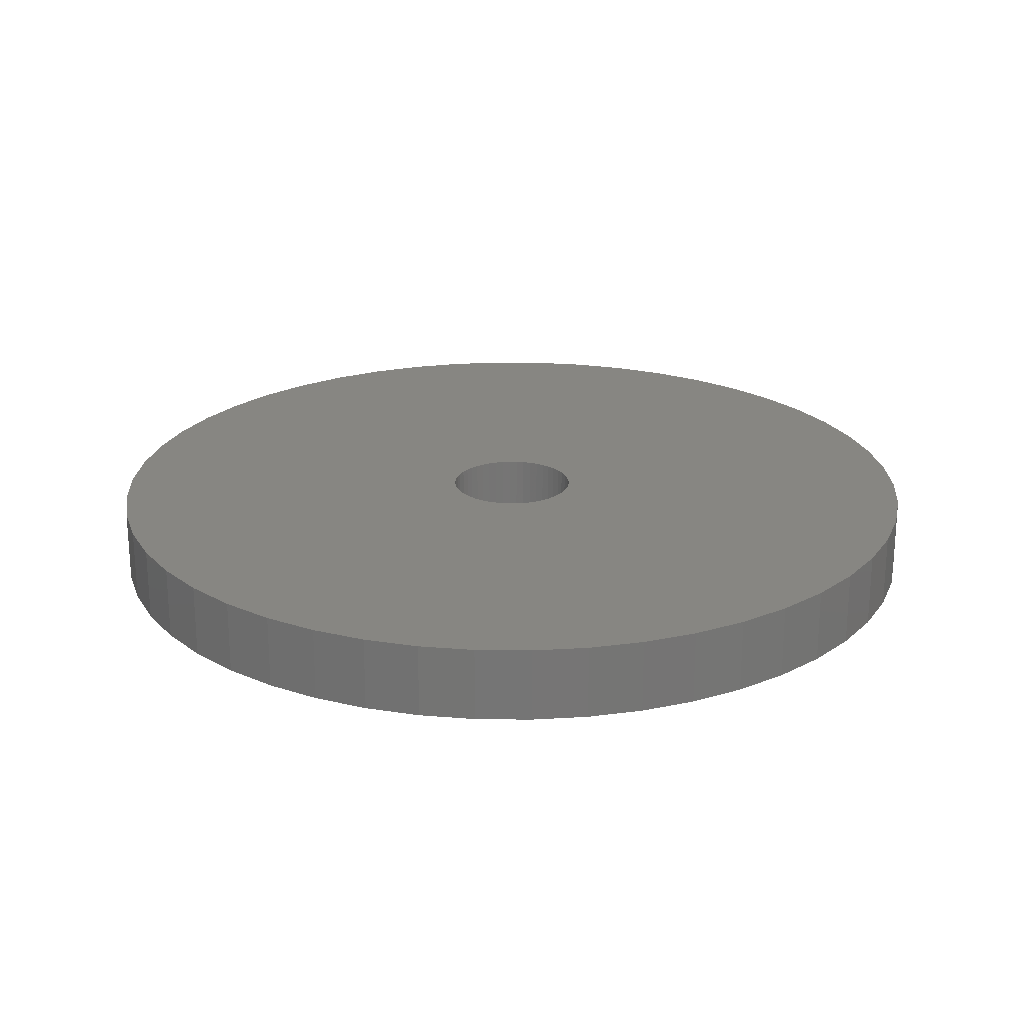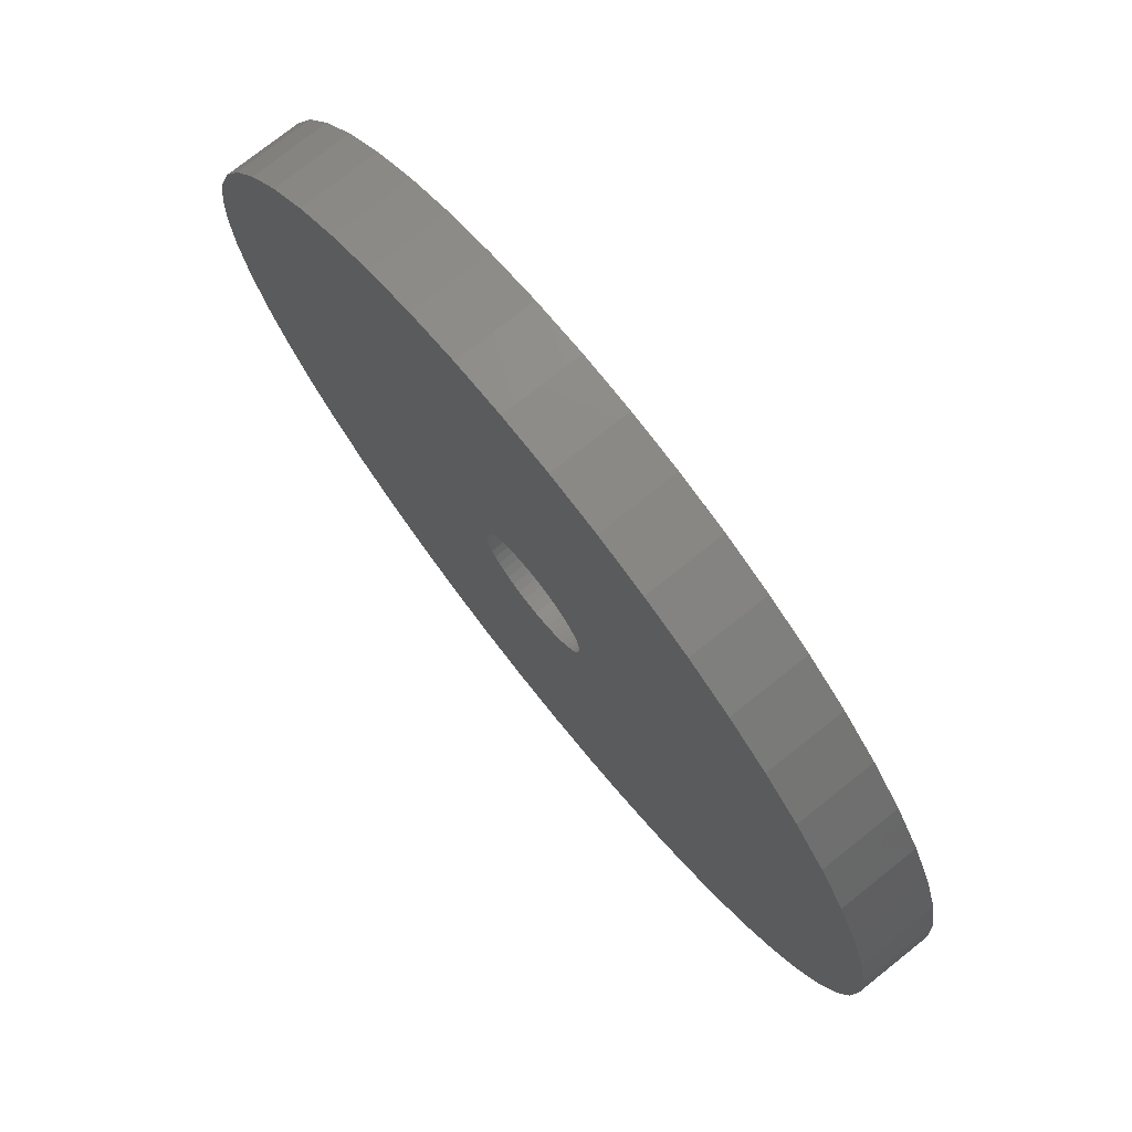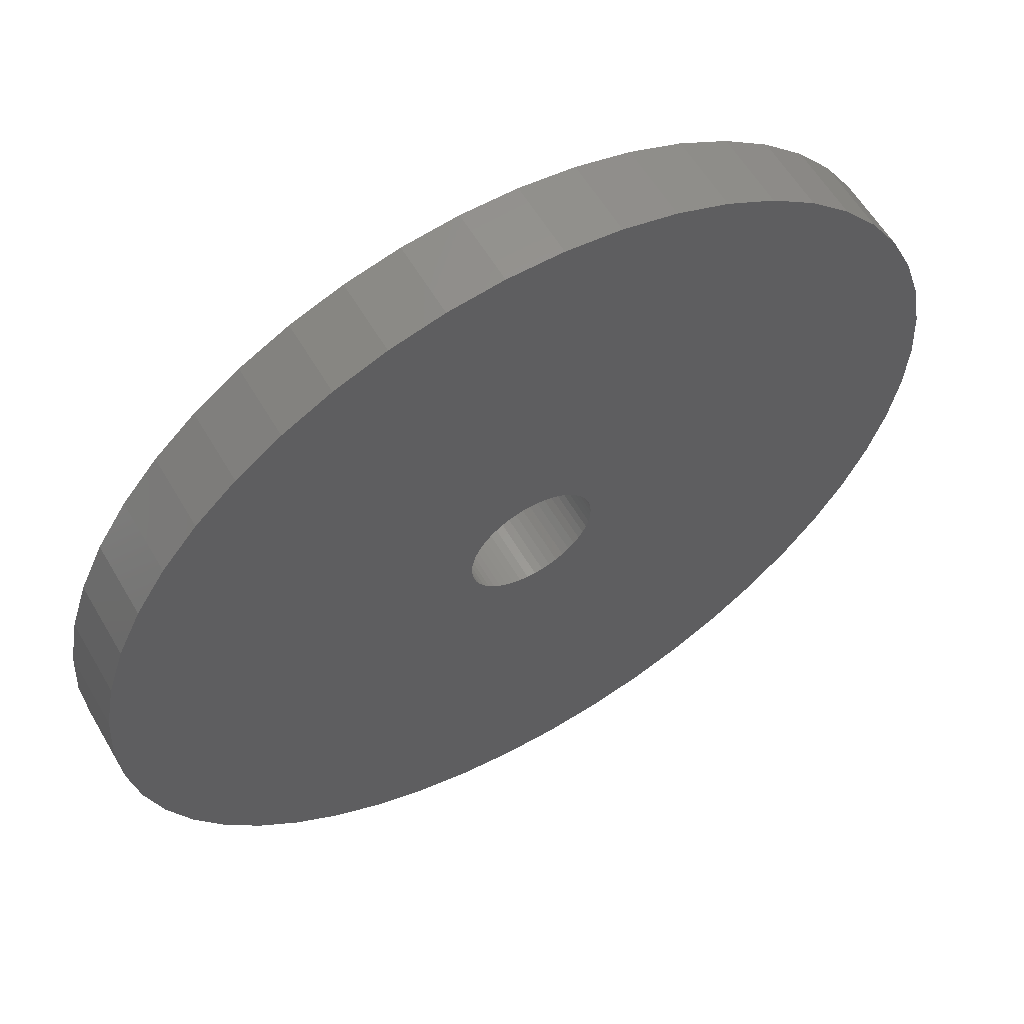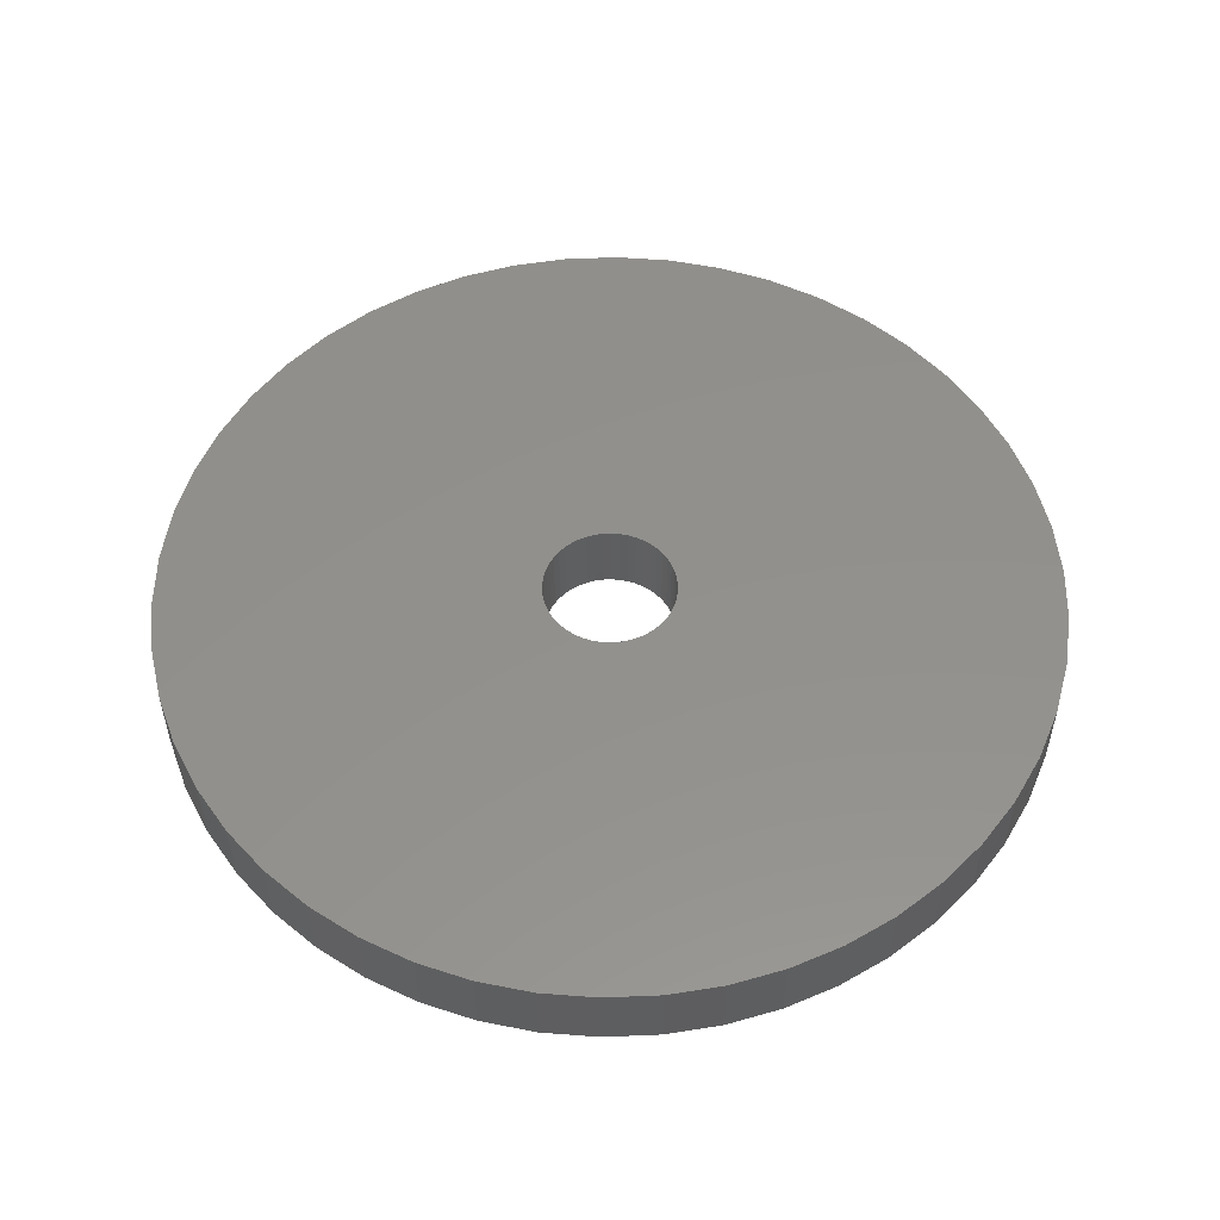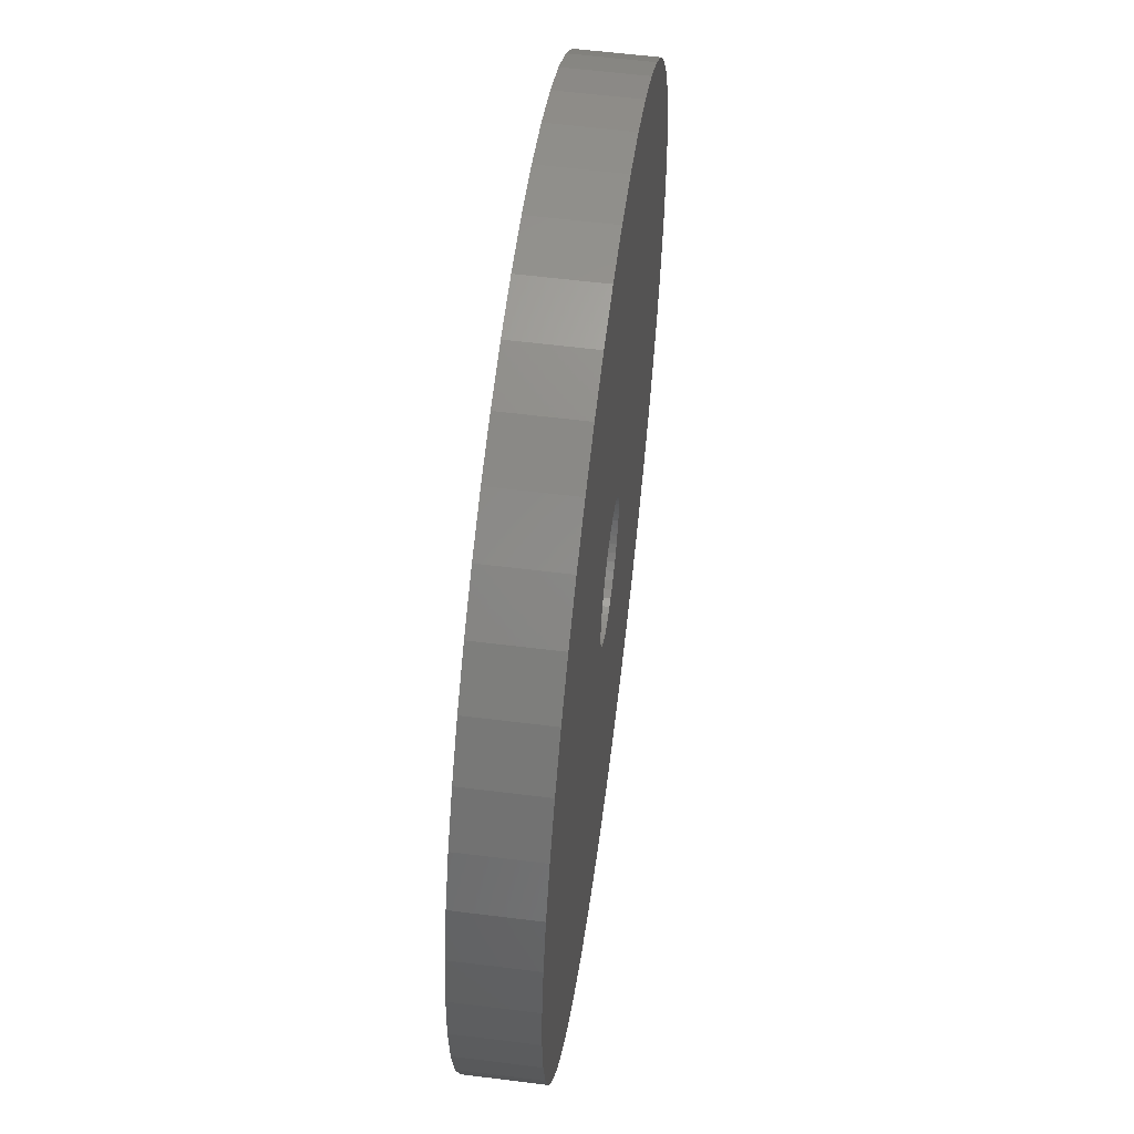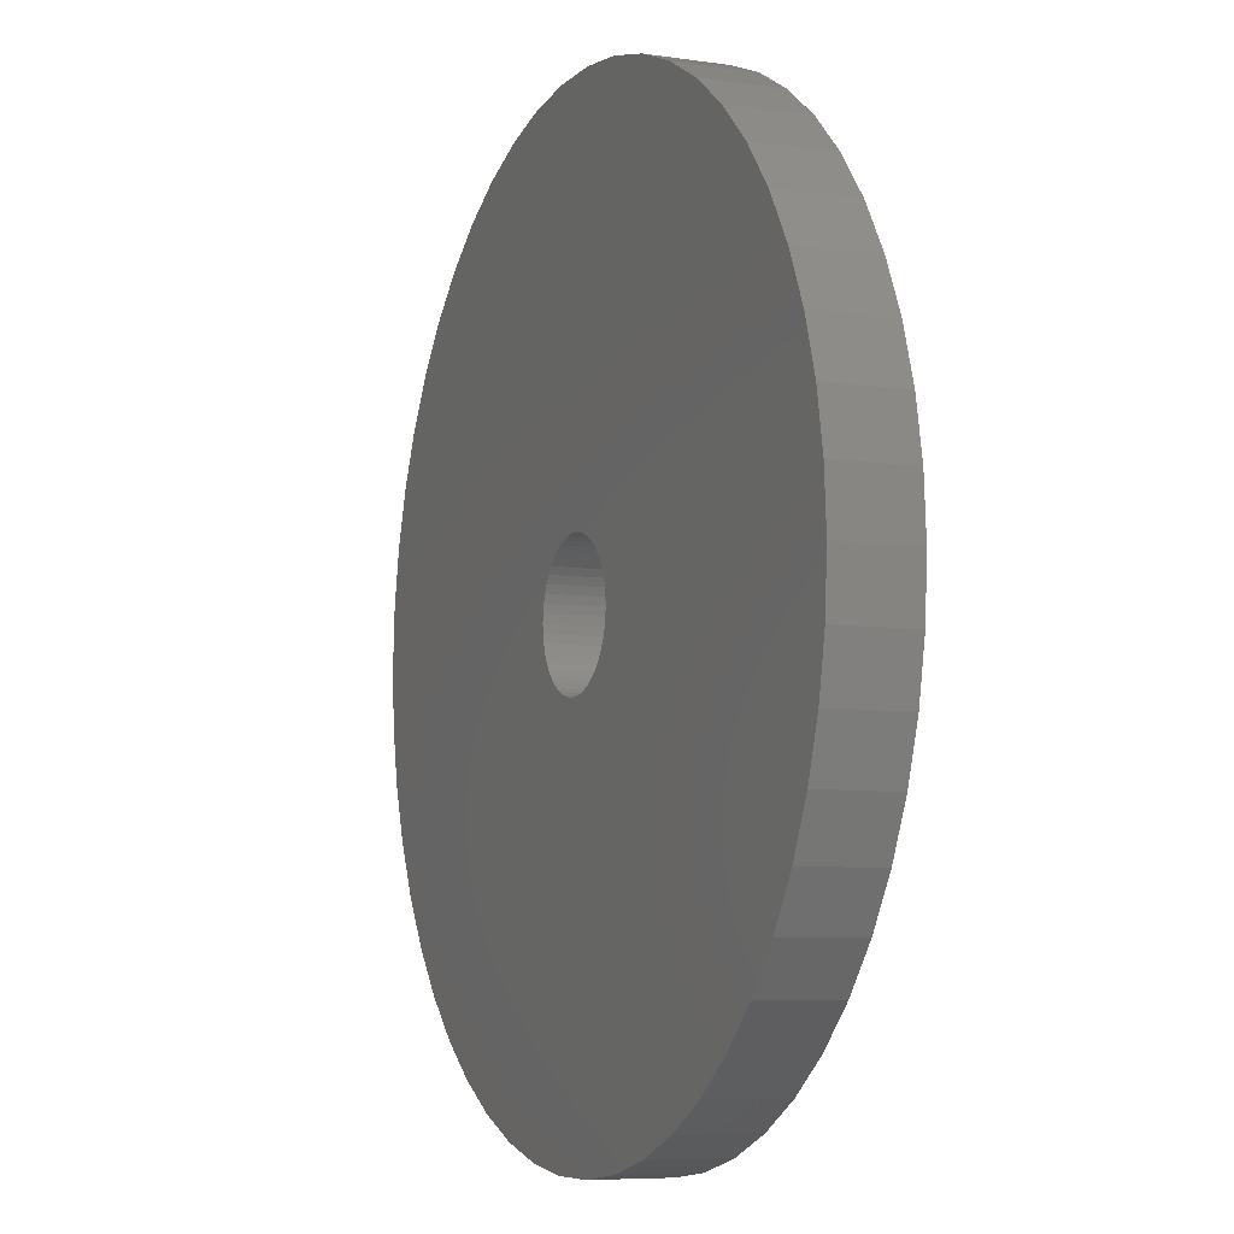
<metadata>
{"format":"stl","ext":"stl","renderer":"f3d","projection":"perspective","resolution":1024,"background":"white","views":[{"elev":22.4,"azim":22.7,"up":"+Z"},{"elev":75.6,"azim":-128.5,"up":"+Y"},{"elev":59.1,"azim":-30.2,"up":"+Y"},{"elev":53.8,"azim":-139.3,"up":"+Z"},{"elev":58.0,"azim":97.4,"up":"+Y"},{"elev":-6.9,"azim":66.9,"up":"+Y"}]}
</metadata>
<code>
# stl→obj: 200 verts, 400 faces
v 23.5 0 2
v 23.31 2.945 -2
v 23.31 2.945 2
v 23.5 0 -2
v -23.5 0 -2
v -23.31 2.945 2
v -23.31 2.945 -2
v -23.5 0 2
v 1.476 23.45 -2
v -1.476 23.45 2
v 1.476 23.45 2
v -1.476 23.45 -2
v 17.13 16.09 -2
v 14.98 18.11 2
v 17.13 16.09 2
v 14.98 18.11 -2
v -14.98 18.11 -2
v -17.13 16.09 2
v -14.98 18.11 2
v -17.13 16.09 -2
v -7.262 22.35 -2
v -10.01 21.26 2
v -7.262 22.35 2
v -10.01 21.26 -2
v 17.13 -16.09 2
v 19.01 -13.81 -2
v 19.01 -13.81 2
v 17.13 -16.09 -2
v 21.85 8.651 2
v 20.59 11.32 -2
v 20.59 11.32 2
v 21.85 8.651 -2
v 19.01 13.81 -2
v 19.01 13.81 2
v 10.01 21.26 -2
v 7.262 22.35 2
v 10.01 21.26 2
v 7.262 22.35 -2
v 12.59 19.84 2
v 12.59 19.84 -2
v -20.59 11.32 -2
v -19.01 13.81 2
v -19.01 13.81 -2
v -20.59 11.32 2
v -22.76 5.844 2
v -22.76 5.844 -2
v -12.59 19.84 -2
v -12.59 19.84 2
v -4.403 23.08 2
v -4.403 23.08 -2
v -7.262 -22.35 -2
v -4.403 -23.08 2
v -7.262 -22.35 2
v -4.403 -23.08 -2
v 1.476 -23.45 -2
v 4.403 -23.08 2
v 1.476 -23.45 2
v 4.403 -23.08 -2
v 22.76 5.844 2
v 22.76 5.844 -2
v 4.403 23.08 2
v 4.403 23.08 -2
v -21.85 8.651 -2
v -21.85 8.651 2
v 3.5 0 2
v 3.472 0.4387 2
v 23.31 -2.945 2
v 3.39 0.8704 2
v 3.472 -0.4387 2
v 3.254 1.288 2
v 22.76 -5.844 2
v 3.067 1.686 2
v 3.39 -0.8704 2
v 2.832 2.057 2
v 21.85 -8.651 2
v 2.551 2.396 2
v 3.254 -1.288 2
v 2.231 2.697 2
v 20.59 -11.32 2
v 1.875 2.955 2
v 3.067 -1.686 2
v 1.49 3.167 2
v 1.082 3.329 2
v 2.832 -2.057 2
v 0.6558 3.438 2
v 0.2198 3.493 2
v -0.2198 3.493 2
v -0.6558 3.438 2
v -1.082 3.329 2
v -1.49 3.167 2
v -1.875 2.955 2
v -2.231 2.697 2
v -2.551 2.396 2
v -2.832 2.057 2
v 2.551 -2.396 2
v 14.98 -18.11 2
v 2.231 -2.697 2
v 12.59 -19.84 2
v 1.875 -2.955 2
v 10.01 -21.26 2
v 1.49 -3.167 2
v 7.262 -22.35 2
v 1.082 -3.329 2
v 0.6558 -3.438 2
v 0.2198 -3.493 2
v -0.2198 -3.493 2
v -1.476 -23.45 2
v -0.6558 -3.438 2
v -1.082 -3.329 2
v -1.49 -3.167 2
v -10.01 -21.26 2
v -1.875 -2.955 2
v -12.59 -19.84 2
v -2.231 -2.697 2
v -14.98 -18.11 2
v -2.551 -2.396 2
v -17.13 -16.09 2
v -2.832 -2.057 2
v -19.01 -13.81 2
v -3.067 -1.686 2
v -20.59 -11.32 2
v -3.254 -1.288 2
v -21.85 -8.651 2
v -3.39 -0.8704 2
v -22.76 -5.844 2
v -3.472 -0.4387 2
v -23.31 -2.945 2
v -3.5 0 2
v -3.067 1.686 2
v -3.254 1.288 2
v -3.39 0.8704 2
v -3.472 0.4387 2
v 12.59 -19.84 -2
v 14.98 -18.11 -2
v -23.31 -2.945 -2
v -21.85 -8.651 -2
v -22.76 -5.844 -2
v 7.262 -22.35 -2
v 10.01 -21.26 -2
v 21.85 -8.651 -2
v 20.59 -11.32 -2
v 22.76 -5.844 -2
v 23.31 -2.945 -2
v -1.476 -23.45 -2
v -10.01 -21.26 -2
v -17.13 -16.09 -2
v -19.01 -13.81 -2
v -20.59 -11.32 -2
v 3.5 0 -2
v 3.472 -0.4387 -2
v 3.39 -0.8704 -2
v 3.472 0.4387 -2
v 3.254 -1.288 -2
v 3.067 -1.686 -2
v 3.39 0.8704 -2
v 2.832 -2.057 -2
v 2.551 -2.396 -2
v 3.254 1.288 -2
v 2.231 -2.697 -2
v 1.875 -2.955 -2
v 3.067 1.686 -2
v 1.49 -3.167 -2
v 1.082 -3.329 -2
v 2.832 2.057 -2
v 0.6558 -3.438 -2
v 0.2198 -3.493 -2
v -0.2198 -3.493 -2
v -0.6558 -3.438 -2
v -1.082 -3.329 -2
v -1.49 -3.167 -2
v -1.875 -2.955 -2
v -12.59 -19.84 -2
v -2.231 -2.697 -2
v -14.98 -18.11 -2
v -2.551 -2.396 -2
v -2.832 -2.057 -2
v 2.551 2.396 -2
v 2.231 2.697 -2
v 1.875 2.955 -2
v 1.49 3.167 -2
v 1.082 3.329 -2
v 0.6558 3.438 -2
v 0.2198 3.493 -2
v -0.2198 3.493 -2
v -0.6558 3.438 -2
v -1.082 3.329 -2
v -1.49 3.167 -2
v -1.875 2.955 -2
v -2.231 2.697 -2
v -2.551 2.396 -2
v -2.832 2.057 -2
v -3.067 1.686 -2
v -3.254 1.288 -2
v -3.39 0.8704 -2
v -3.472 0.4387 -2
v -3.5 0 -2
v -3.067 -1.686 -2
v -3.254 -1.288 -2
v -3.39 -0.8704 -2
v -3.472 -0.4387 -2
f 1 2 3
f 2 1 4
f 5 6 7
f 6 5 8
f 9 10 11
f 10 9 12
f 13 14 15
f 14 13 16
f 17 18 19
f 18 17 20
f 21 22 23
f 22 21 24
f 25 26 27
f 26 25 28
f 29 30 31
f 30 29 32
f 31 33 34
f 33 31 30
f 35 36 37
f 36 35 38
f 16 39 14
f 39 16 40
f 41 42 43
f 42 41 44
f 43 18 20
f 18 43 42
f 7 45 46
f 45 7 6
f 47 19 48
f 19 47 17
f 12 49 10
f 49 12 50
f 51 52 53
f 52 51 54
f 55 56 57
f 56 55 58
f 59 32 29
f 32 59 60
f 3 60 59
f 60 3 2
f 34 13 15
f 13 34 33
f 38 61 36
f 61 38 62
f 62 11 61
f 11 62 9
f 40 37 39
f 37 40 35
f 63 44 41
f 44 63 64
f 65 1 3
f 66 3 59
f 1 65 67
f 68 59 29
f 69 67 65
f 70 29 31
f 67 69 71
f 72 31 34
f 73 71 69
f 74 34 15
f 71 73 75
f 76 15 14
f 77 75 73
f 78 14 39
f 75 77 79
f 80 39 37
f 81 79 77
f 82 37 36
f 79 81 27
f 83 36 61
f 84 27 81
f 27 84 25
f 3 66 65
f 59 68 66
f 29 70 68
f 31 72 70
f 34 74 72
f 15 76 74
f 14 78 76
f 39 80 78
f 37 82 80
f 85 61 11
f 36 83 82
f 61 85 83
f 11 86 85
f 11 87 86
f 10 87 11
f 87 10 88
f 49 88 10
f 88 49 89
f 23 89 49
f 89 23 90
f 22 90 23
f 90 22 91
f 48 91 22
f 91 48 92
f 19 92 48
f 92 19 93
f 93 18 94
f 18 93 19
f 95 25 84
f 25 95 96
f 97 96 95
f 96 97 98
f 99 98 97
f 98 99 100
f 101 100 99
f 100 101 102
f 103 102 101
f 102 103 56
f 104 56 103
f 56 104 57
f 105 57 104
f 106 57 105
f 107 106 108
f 52 108 109
f 106 107 57
f 53 109 110
f 111 110 112
f 113 112 114
f 115 114 116
f 117 116 118
f 119 118 120
f 121 120 122
f 123 122 124
f 125 124 126
f 108 52 107
f 127 126 128
f 42 94 18
f 94 42 129
f 109 53 52
f 44 129 42
f 110 111 53
f 129 44 130
f 112 113 111
f 64 130 44
f 114 115 113
f 130 64 131
f 116 117 115
f 45 131 64
f 118 119 117
f 131 45 132
f 120 121 119
f 6 132 45
f 122 123 121
f 132 6 128
f 124 125 123
f 8 128 6
f 126 127 125
f 128 8 127
f 50 23 49
f 23 50 21
f 133 96 98
f 96 133 134
f 135 8 5
f 8 135 127
f 136 125 137
f 125 136 123
f 134 25 96
f 25 134 28
f 138 100 102
f 100 138 139
f 58 102 56
f 102 58 138
f 46 64 63
f 64 46 45
f 24 48 22
f 48 24 47
f 79 140 75
f 140 79 141
f 27 141 79
f 141 27 26
f 75 142 71
f 142 75 140
f 71 143 67
f 143 71 142
f 67 4 1
f 4 67 143
f 144 57 107
f 57 144 55
f 145 53 111
f 53 145 51
f 146 119 147
f 119 146 117
f 148 123 136
f 123 148 121
f 137 127 135
f 127 137 125
f 149 4 143
f 150 143 142
f 4 149 2
f 151 142 140
f 152 2 149
f 153 140 141
f 2 152 60
f 154 141 26
f 155 60 152
f 156 26 28
f 60 155 32
f 157 28 134
f 158 32 155
f 159 134 133
f 32 158 30
f 160 133 139
f 161 30 158
f 162 139 138
f 30 161 33
f 163 138 58
f 164 33 161
f 33 164 13
f 143 150 149
f 142 151 150
f 140 153 151
f 141 154 153
f 26 156 154
f 28 157 156
f 134 159 157
f 133 160 159
f 139 162 160
f 165 58 55
f 138 163 162
f 58 165 163
f 55 166 165
f 55 167 166
f 144 167 55
f 167 144 168
f 54 168 144
f 168 54 169
f 51 169 54
f 169 51 170
f 145 170 51
f 170 145 171
f 172 171 145
f 171 172 173
f 174 173 172
f 173 174 175
f 175 146 176
f 146 175 174
f 177 13 164
f 13 177 16
f 178 16 177
f 16 178 40
f 179 40 178
f 40 179 35
f 180 35 179
f 35 180 38
f 181 38 180
f 38 181 62
f 182 62 181
f 62 182 9
f 183 9 182
f 184 9 183
f 12 184 185
f 50 185 186
f 184 12 9
f 21 186 187
f 24 187 188
f 47 188 189
f 17 189 190
f 20 190 191
f 43 191 192
f 41 192 193
f 63 193 194
f 46 194 195
f 185 50 12
f 7 195 196
f 147 176 146
f 176 147 197
f 186 21 50
f 148 197 147
f 187 24 21
f 197 148 198
f 188 47 24
f 136 198 148
f 189 17 47
f 198 136 199
f 190 20 17
f 137 199 136
f 191 43 20
f 199 137 200
f 192 41 43
f 135 200 137
f 193 63 41
f 200 135 196
f 194 46 63
f 5 196 135
f 195 7 46
f 196 5 7
f 139 98 100
f 98 139 133
f 54 107 52
f 107 54 144
f 147 121 148
f 121 147 119
f 172 111 113
f 111 172 145
f 174 113 115
f 113 174 172
f 146 115 117
f 115 146 174
f 131 193 130
f 193 131 194
f 161 74 164
f 74 161 72
f 181 82 83
f 82 181 180
f 187 89 90
f 89 187 186
f 130 192 129
f 192 130 193
f 150 65 149
f 65 150 69
f 162 103 101
f 103 162 163
f 184 86 87
f 86 184 183
f 94 190 93
f 190 94 191
f 190 92 93
f 92 190 189
f 149 66 152
f 66 149 65
f 153 73 151
f 73 153 77
f 163 104 103
f 104 163 165
f 178 76 78
f 76 178 177
f 164 76 177
f 76 164 74
f 182 83 85
f 83 182 181
f 183 85 86
f 85 183 182
f 179 78 80
f 78 179 178
f 180 80 82
f 80 180 179
f 128 195 132
f 195 128 196
f 132 194 131
f 194 132 195
f 129 191 94
f 191 129 192
f 185 87 88
f 87 185 184
f 186 88 89
f 88 186 185
f 188 90 91
f 90 188 187
f 189 91 92
f 91 189 188
f 151 69 150
f 69 151 73
f 165 105 104
f 105 165 166
f 158 72 161
f 72 158 70
f 155 70 158
f 70 155 68
f 152 68 155
f 68 152 66
f 157 97 95
f 97 157 159
f 156 81 154
f 81 156 84
f 169 110 109
f 110 169 170
f 166 106 105
f 106 166 167
f 126 196 128
f 196 126 200
f 120 198 122
f 198 120 197
f 122 199 124
f 199 122 198
f 116 176 118
f 176 116 175
f 160 101 99
f 101 160 162
f 154 77 153
f 77 154 81
f 171 114 112
f 114 171 173
f 168 109 108
f 109 168 169
f 124 200 126
f 200 124 199
f 173 116 114
f 116 173 175
f 118 197 120
f 197 118 176
f 159 99 97
f 99 159 160
f 157 84 156
f 84 157 95
f 170 112 110
f 112 170 171
f 167 108 106
f 108 167 168

</code>
